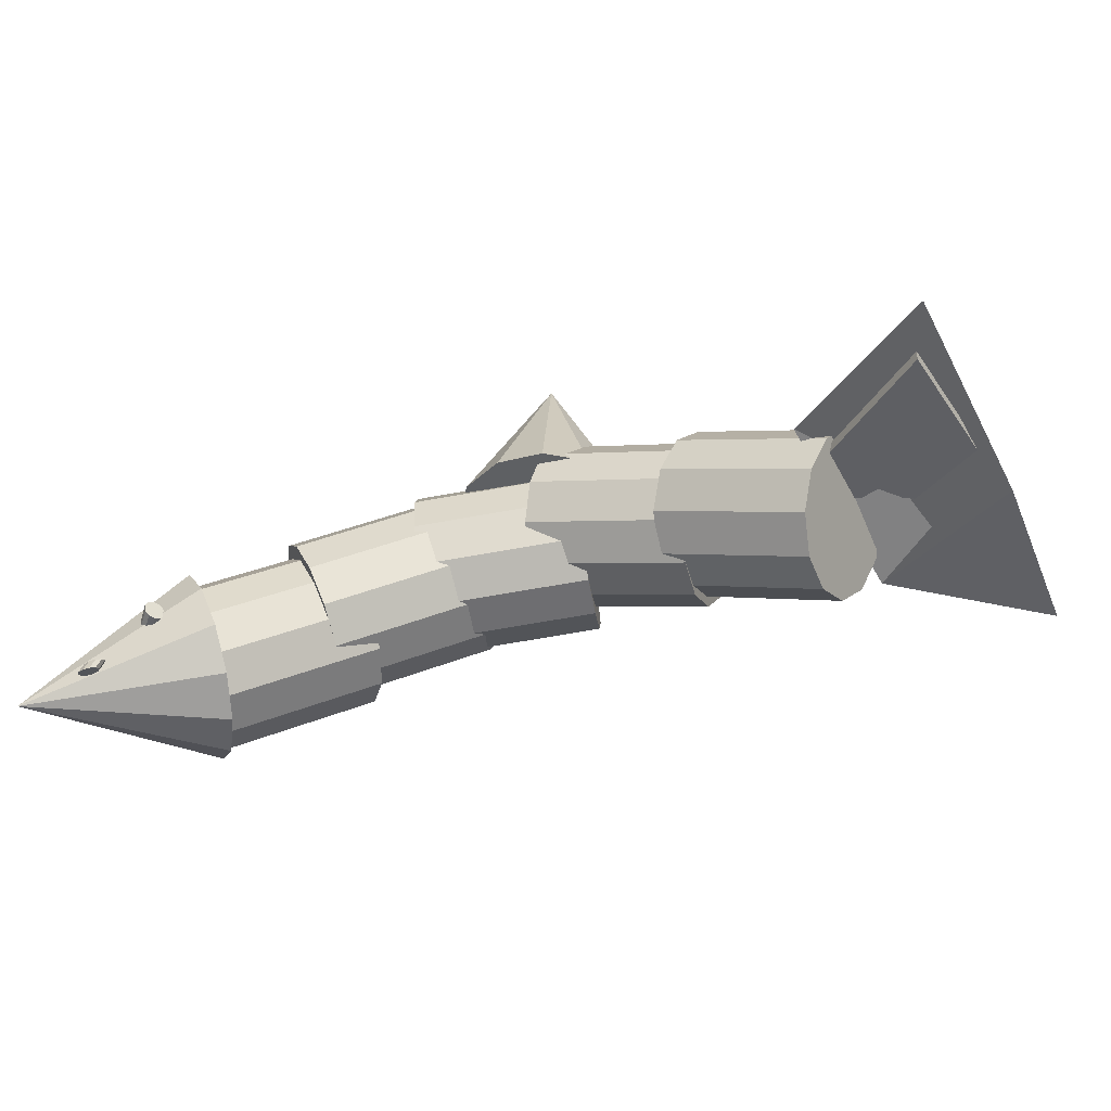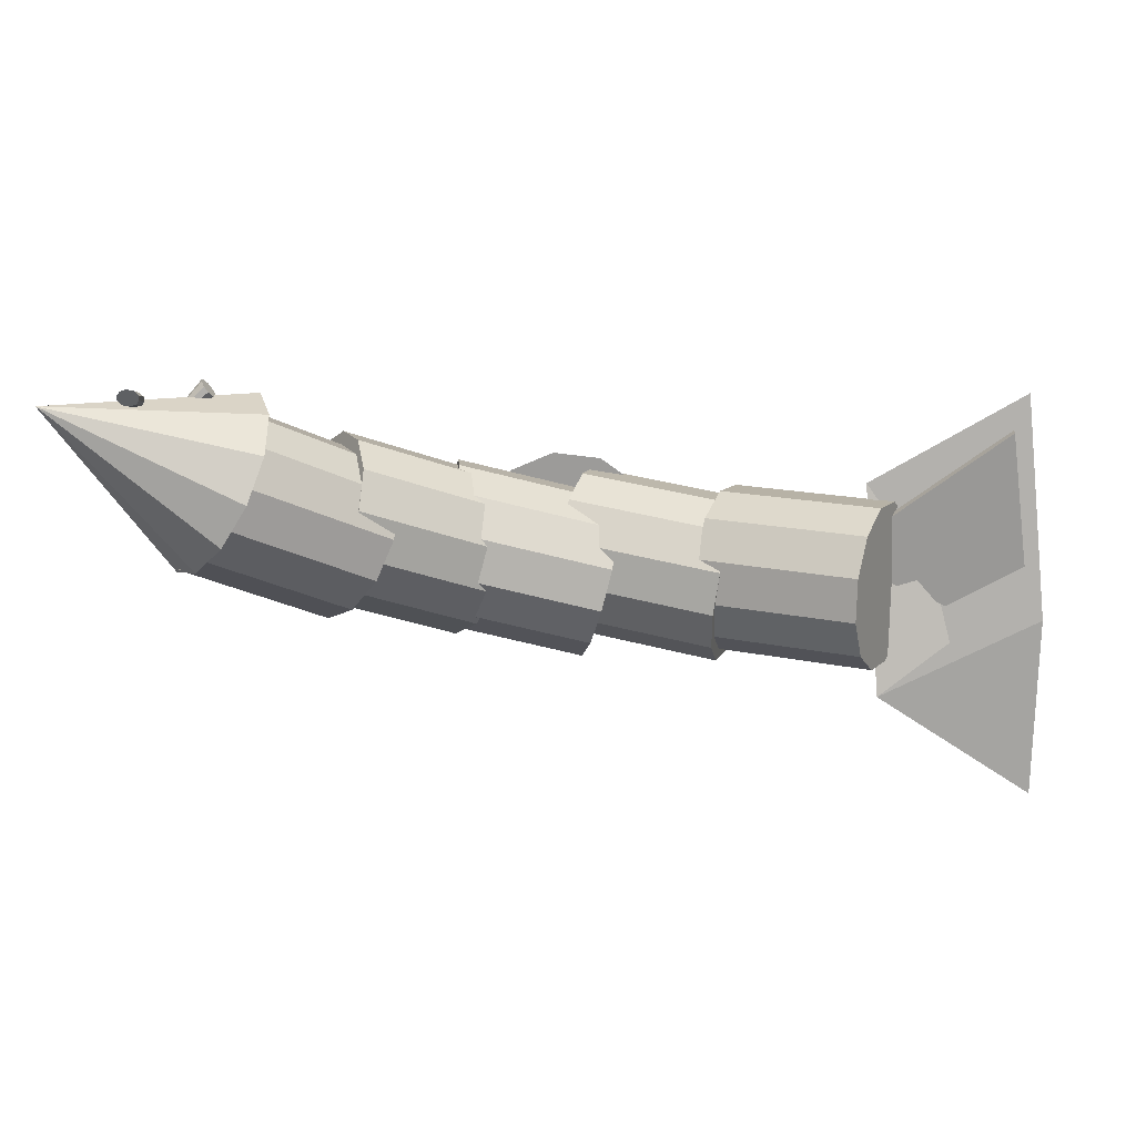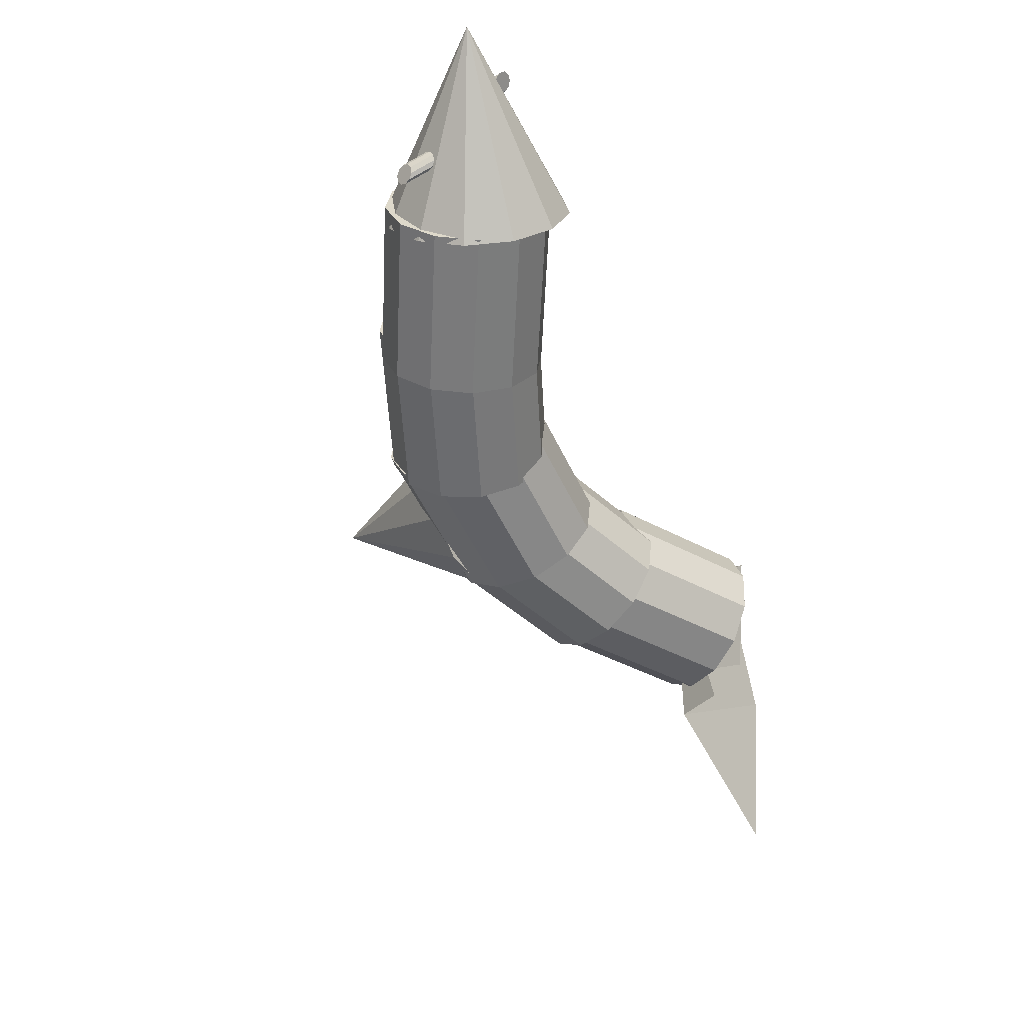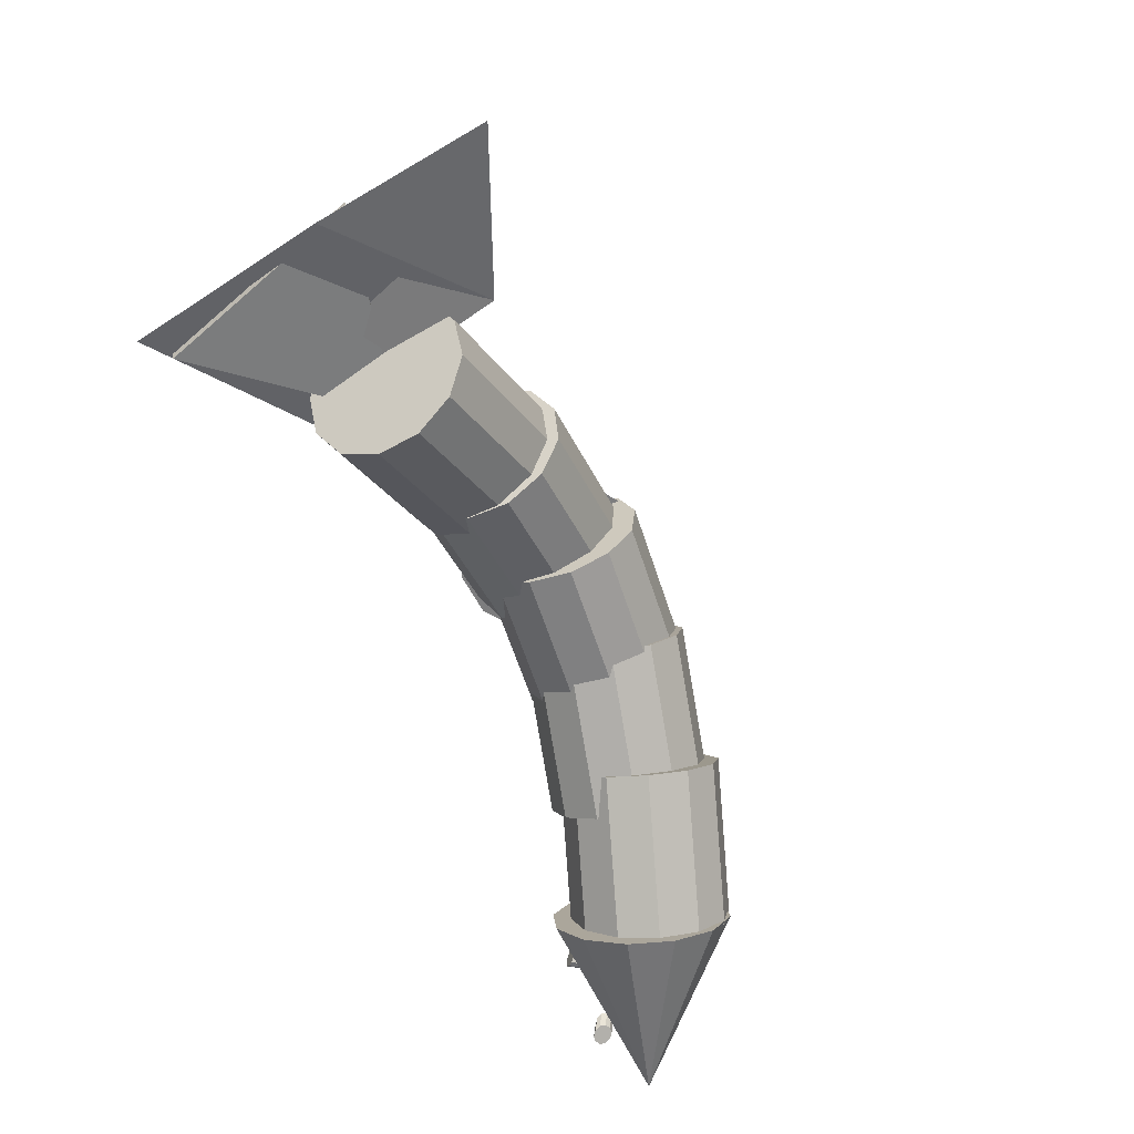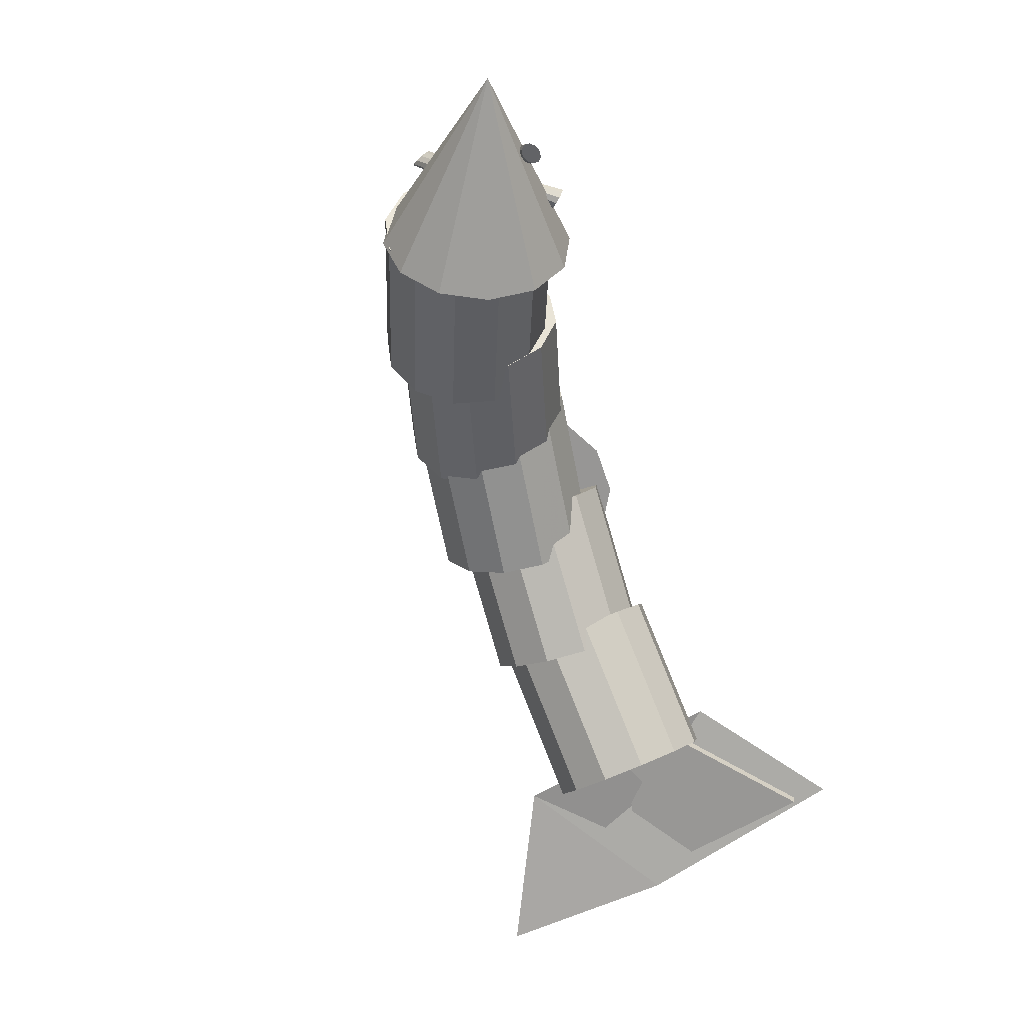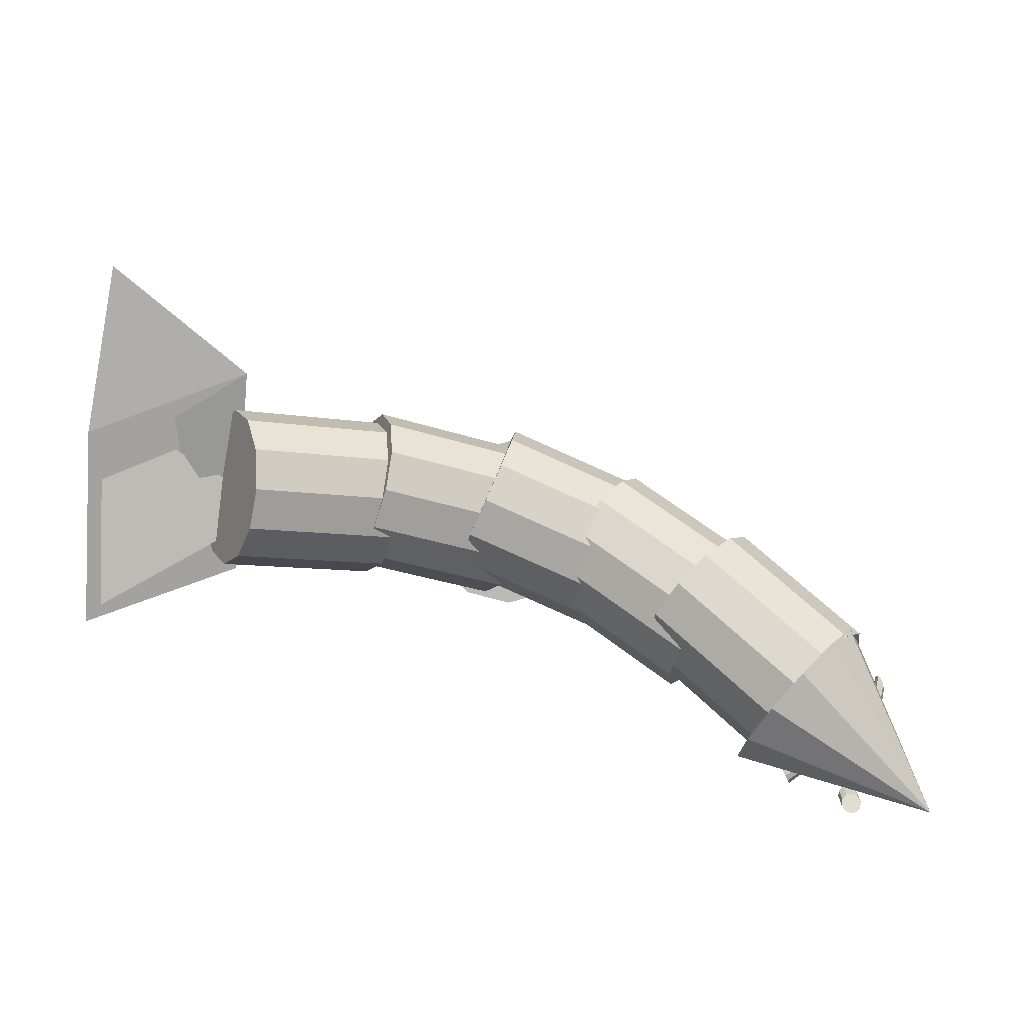
<metadata>
{"format":"obj","ext":"obj","renderer":"f3d","projection":"perspective","resolution":1024,"background":"white","views":[{"elev":-49.3,"azim":28.2,"up":"+Y"},{"elev":-76.3,"azim":4.4,"up":"+Y"},{"elev":-31.0,"azim":-60.4,"up":"+Z"},{"elev":-58.8,"azim":126.8,"up":"+Y"},{"elev":-68.1,"azim":-60.3,"up":"+Y"},{"elev":-77.7,"azim":175.0,"up":"+Y"}]}
</metadata>
<code>
v -0.1482 -0.02903 -0.00734
v -0.1383 -0.04703 -0.009953
v -0.07873 -0.008846 -0.04722
v -0.08862 0.009153 -0.04461
v -0.1249 -0.06129 -0.003149
v -0.06534 -0.0231 -0.04042
v -0.1117 -0.06798 0.01125
v -0.05205 -0.02979 -0.02602
v -0.102 -0.06532 0.02938
v -0.04242 -0.02713 -0.007886
v -0.09863 -0.05401 0.04639
v -0.03902 -0.01582 0.009125
v -0.1024 -0.03709 0.05772
v -0.04278 0.001096 0.02045
v -0.1123 -0.01909 0.06034
v -0.05268 0.01909 0.02307
v -0.1257 -0.004837 0.05353
v -0.06606 0.03335 0.01626
v -0.139 0.001855 0.03914
v -0.07935 0.04004 0.001865
v -0.1486 -0.0008086 0.021
v -0.08899 0.03738 -0.01627
v -0.152 -0.01211 0.00399
v -0.09238 0.02607 -0.03328
v -0.09593 0.006106 -0.03319
v -0.08744 -0.01273 -0.03465
v -0.02169 0.01941 -0.06696
v -0.03017 0.03824 -0.0655
v -0.076 -0.02792 -0.02648
v -0.01025 0.004213 -0.05879
v -0.06466 -0.03541 -0.01085
v 0.001091 -0.003275 -0.04316
v -0.05647 -0.03318 0.008034
v 0.009284 -0.001049 -0.02428
v -0.05362 -0.02184 0.02512
v 0.01214 0.01029 -0.00719
v -0.05687 -0.004419 0.03583
v 0.008884 0.02771 0.003518
v -0.06535 0.01441 0.03729
v 0.0003998 0.04655 0.004979
v -0.0768 0.02961 0.02911
v -0.01104 0.06174 -0.003198
v -0.08813 0.03709 0.01349
v -0.02238 0.06923 -0.01882
v -0.09633 0.03487 -0.005398
v -0.03057 0.067 -0.03771
v -0.09918 0.02353 -0.02248
v -0.03343 0.05566 -0.05479
v -0.03874 0.03791 -0.05904
v -0.03705 0.0173 -0.05796
v 0.03858 0.02216 -0.08358
v 0.03689 0.04277 -0.08467
v -0.03231 0.0002372 -0.04722
v 0.04331 0.005098 -0.07285
v -0.02581 -0.008707 -0.02972
v 0.04982 -0.003847 -0.05534
v -0.01927 -0.007137 -0.01014
v 0.05636 -0.002277 -0.03576
v -0.01446 0.004526 0.006281
v 0.06117 0.009386 -0.01934
v -0.01266 0.02316 0.01513
v 0.06297 0.02802 -0.01049
v -0.01435 0.04376 0.01405
v 0.06128 0.04863 -0.01158
v -0.01909 0.06083 0.003312
v 0.05654 0.06569 -0.02231
v -0.02559 0.06977 -0.01419
v 0.05004 0.07463 -0.03982
v -0.03213 0.0682 -0.03378
v 0.0435 0.07306 -0.0594
v -0.03694 0.05654 -0.05019
v 0.03869 0.0614 -0.07582
v 0.03386 0.05473 -0.07277
v 0.02821 0.03487 -0.07122
v 0.1031 0.01225 -0.08815
v 0.1087 0.03211 -0.0897
v 0.02564 0.0178 -0.05979
v 0.1005 -0.004821 -0.07672
v 0.02683 0.00809 -0.04154
v 0.1017 -0.01453 -0.05847
v 0.03147 0.008345 -0.02137
v 0.1063 -0.01427 -0.03829
v 0.03832 0.0185 -0.004667
v 0.1132 -0.004124 -0.02159
v 0.04553 0.03582 0.004079
v 0.1204 0.0132 -0.01285
v 0.05118 0.05568 0.002528
v 0.126 0.03306 -0.0144
v 0.05376 0.07275 -0.008903
v 0.1286 0.05013 -0.02583
v 0.05256 0.08246 -0.02715
v 0.1274 0.05984 -0.04408
v 0.04792 0.08221 -0.04733
v 0.1228 0.05959 -0.06426
v 0.04108 0.07205 -0.06403
v 0.1159 0.04944 -0.08095
v 0.1114 0.03469 -0.08432
v 0.1025 0.01607 -0.08287
v 0.1742 -0.01888 -0.08937
v 0.1831 -0.0002585 -0.09081
v 0.09582 0.0002289 -0.07133
v 0.1675 -0.03472 -0.07783
v 0.0932 -0.008589 -0.05278
v 0.1649 -0.04353 -0.05928
v 0.09534 -0.008022 -0.03219
v 0.167 -0.04297 -0.03869
v 0.1017 0.001777 -0.01508
v 0.1733 -0.03317 -0.02158
v 0.1105 0.01818 -0.006042
v 0.1822 -0.01676 -0.01254
v 0.1194 0.0368 -0.007485
v 0.1911 0.001857 -0.01398
v 0.1261 0.05264 -0.01903
v 0.1978 0.0177 -0.02553
v 0.1287 0.06146 -0.03758
v 0.2004 0.02651 -0.04408
v 0.1266 0.06089 -0.05817
v 0.1983 0.02595 -0.06466
v 0.1203 0.05109 -0.07527
v 0.1919 0.01615 -0.08177
v -0.1873 -0.06855 0.07231
v -0.1366 0.007162 0.02967
v -0.123 0.005012 0.04843
v -0.1453 -0.001667 0.009961
v -0.1468 -0.01911 -0.005406
v -0.1407 -0.04049 -0.01232
v -0.1286 -0.06008 -0.008917
v -0.1137 -0.07263 0.00388
v -0.1 -0.07478 0.02265
v -0.09131 -0.06595 0.04235
v -0.08981 -0.04851 0.05772
v -0.09595 -0.02713 0.06463
v -0.1081 -0.007539 0.06123
v 0.0427 0.1424 -0.02292
v 0.07633 0.05189 -0.05115
v 0.08042 0.0493 -0.02837
v 0.06135 0.05481 -0.06876
v 0.03951 0.05729 -0.07646
v 0.01665 0.05865 -0.0722
v -0.001103 0.05854 -0.05712
v -0.00899 0.05698 -0.03526
v -0.0049 0.05439 -0.01247
v 0.01007 0.05146 0.005131
v 0.03192 0.04899 0.01283
v 0.05478 0.04762 0.008576
v 0.07253 0.04774 -0.006506
v 0.1604 0.009245 -0.03902
v 0.2465 -0.005512 0.01714
v 0.2461 -0.01046 0.01659
v 0.1599 0.004299 -0.03957
v 0.253 0.00544 -0.086
v 0.2525 0.0004945 -0.08656
v 0.1788 0.005831 -0.004999
v 0.2572 0.007374 0.03171
v 0.2569 -0.00902 -0.07426
v 0.1788 0.003299 -0.1097
v 0.249 0.02116 -0.05339
v 0.2483 -0.00716 -0.1604
v -0.12 -0.03572 0.074
v -0.1197 -0.03872 0.07335
v -0.128 -0.03861 0.06536
v -0.1287 -0.03561 0.06543
v -0.1186 -0.04074 0.07131
v -0.1257 -0.04062 0.06486
v -0.117 -0.041 0.06867
v -0.1227 -0.04086 0.06412
v -0.1156 -0.0394 0.06643
v -0.1202 -0.03925 0.06342
v -0.1149 -0.03655 0.06545
v -0.1191 -0.0364 0.06302
v -0.1152 -0.03354 0.0661
v -0.1198 -0.0334 0.06309
v -0.1163 -0.03152 0.06813
v -0.1221 -0.03139 0.06359
v -0.1179 -0.03127 0.07078
v -0.1251 -0.03114 0.06433
v -0.1193 -0.03287 0.07302
v -0.1276 -0.03275 0.06503
v -0.1654 -0.02573 0.02285
v -0.1654 -0.02396 0.02538
v -0.1628 -0.03482 0.03062
v -0.1627 -0.03662 0.0281
v -0.1648 -0.02113 0.02646
v -0.1622 -0.03199 0.03169
v -0.1637 -0.01834 0.02569
v -0.1611 -0.0292 0.03092
v -0.1626 -0.01664 0.02335
v -0.16 -0.02751 0.02859
v -0.1619 -0.01669 0.02034
v -0.1592 -0.02758 0.0256
v -0.1619 -0.01846 0.01781
v -0.1591 -0.02937 0.02308
v -0.1625 -0.02128 0.01672
v -0.1597 -0.03221 0.02201
v -0.1636 -0.02408 0.0175
v -0.1608 -0.035 0.02278
v -0.1647 -0.02578 0.01984
v -0.1619 -0.03668 0.02511
v -0.1503 -0.05582 0.06725
v -0.1518 -0.05734 0.06945
v -0.1526 -0.06435 0.07131
v -0.151 -0.06287 0.06908
v -0.1515 -0.05904 0.07201
v -0.1523 -0.06602 0.07389
v -0.1494 -0.06029 0.07394
v -0.1502 -0.06725 0.07584
v -0.1464 -0.0606 0.07452
v -0.1472 -0.06756 0.07641
v -0.1436 -0.05986 0.07351
v -0.1444 -0.06684 0.0754
v -0.142 -0.05835 0.07131
v -0.1428 -0.06536 0.07317
v -0.1424 -0.05664 0.06875
v -0.1431 -0.06369 0.07059
v -0.1444 -0.05539 0.06682
v -0.1452 -0.06246 0.06864
v -0.1474 -0.05508 0.06624
v -0.1482 -0.06215 0.06806
o group911013149
g mesh911013149
f 4 3 2 1
f 3 6 5 2
f 6 8 7 5
f 8 10 9 7
f 10 12 11 9
f 12 14 13 11
f 14 16 15 13
f 16 18 17 15
f 18 20 19 17
f 20 22 21 19
f 22 24 23 21
f 24 4 1 23
f 1 2 5 7 9 11 13 15 17 19 21 23
f 24 22 20 18 16 14 12 10 8 6 3 4
o group1358437278
g mesh1358437278
f 28 27 26 25
f 27 30 29 26
f 30 32 31 29
f 32 34 33 31
f 34 36 35 33
f 36 38 37 35
f 38 40 39 37
f 40 42 41 39
f 42 44 43 41
f 44 46 45 43
f 46 48 47 45
f 48 28 25 47
f 25 26 29 31 33 35 37 39 41 43 45 47
f 48 46 44 42 40 38 36 34 32 30 27 28
o group1996668257
g mesh1996668257
f 52 51 50 49
f 51 54 53 50
f 54 56 55 53
f 56 58 57 55
f 58 60 59 57
f 60 62 61 59
f 62 64 63 61
f 64 66 65 63
f 66 68 67 65
f 68 70 69 67
f 70 72 71 69
f 72 52 49 71
f 49 50 53 55 57 59 61 63 65 67 69 71
f 72 70 68 66 64 62 60 58 56 54 51 52
o group760797192
g mesh760797192
f 76 75 74 73
f 75 78 77 74
f 78 80 79 77
f 80 82 81 79
f 82 84 83 81
f 84 86 85 83
f 86 88 87 85
f 88 90 89 87
f 90 92 91 89
f 92 94 93 91
f 94 96 95 93
f 96 76 73 95
f 73 74 77 79 81 83 85 87 89 91 93 95
f 96 94 92 90 88 86 84 82 80 78 75 76
o group1459424748
g mesh1459424748
f 100 99 98 97
f 99 102 101 98
f 102 104 103 101
f 104 106 105 103
f 106 108 107 105
f 108 110 109 107
f 110 112 111 109
f 112 114 113 111
f 114 116 115 113
f 116 118 117 115
f 118 120 119 117
f 120 100 97 119
f 97 98 101 103 105 107 109 111 113 115 117 119
f 120 118 116 114 112 110 108 106 104 102 99 100
o group1527836850
g mesh1527836850
f 123 122 121
f 122 124 121
f 124 125 121
f 125 126 121
f 126 127 121
f 127 128 121
f 128 129 121
f 129 130 121
f 130 131 121
f 131 132 121
f 132 133 121
f 133 123 121
f 133 132 131 130 129 128 127 126 125 124 122 123
o group822760653
g mesh822760653
f 136 135 134
f 135 137 134
f 137 138 134
f 138 139 134
f 139 140 134
f 140 141 134
f 141 142 134
f 142 143 134
f 143 144 134
f 144 145 134
f 145 146 134
f 146 136 134
f 146 145 144 143 142 141 140 139 138 137 135 136
o group1585437419
g mesh1585437419
f 150 149 148 147
f 149 152 151 148
f 152 150 147 151
f 147 148 151
f 152 149 150
o group76351328
g mesh76351328
f 156 155 154 153
f 155 158 157 154
f 158 156 153 157
f 153 154 157
f 158 155 156
o group2114805667
g mesh2114805667
f 162 161 160 159
f 161 164 163 160
f 164 166 165 163
f 166 168 167 165
f 168 170 169 167
f 170 172 171 169
f 172 174 173 171
f 174 176 175 173
f 176 178 177 175
f 178 162 159 177
f 159 160 163 165 167 169 171 173 175 177
f 178 176 174 172 170 168 166 164 161 162
o group2138131235
g mesh2138131235
f 182 181 180 179
f 181 184 183 180
f 184 186 185 183
f 186 188 187 185
f 188 190 189 187
f 190 192 191 189
f 192 194 193 191
f 194 196 195 193
f 196 198 197 195
f 198 182 179 197
f 179 180 183 185 187 189 191 193 195 197
f 198 196 194 192 190 188 186 184 181 182
o group1285147214
g mesh1285147214
f 202 201 200 199
f 201 204 203 200
f 204 206 205 203
f 206 208 207 205
f 208 210 209 207
f 210 212 211 209
f 212 214 213 211
f 214 216 215 213
f 216 218 217 215
f 218 202 199 217
f 199 200 203 205 207 209 211 213 215 217
f 218 216 214 212 210 208 206 204 201 202

</code>
